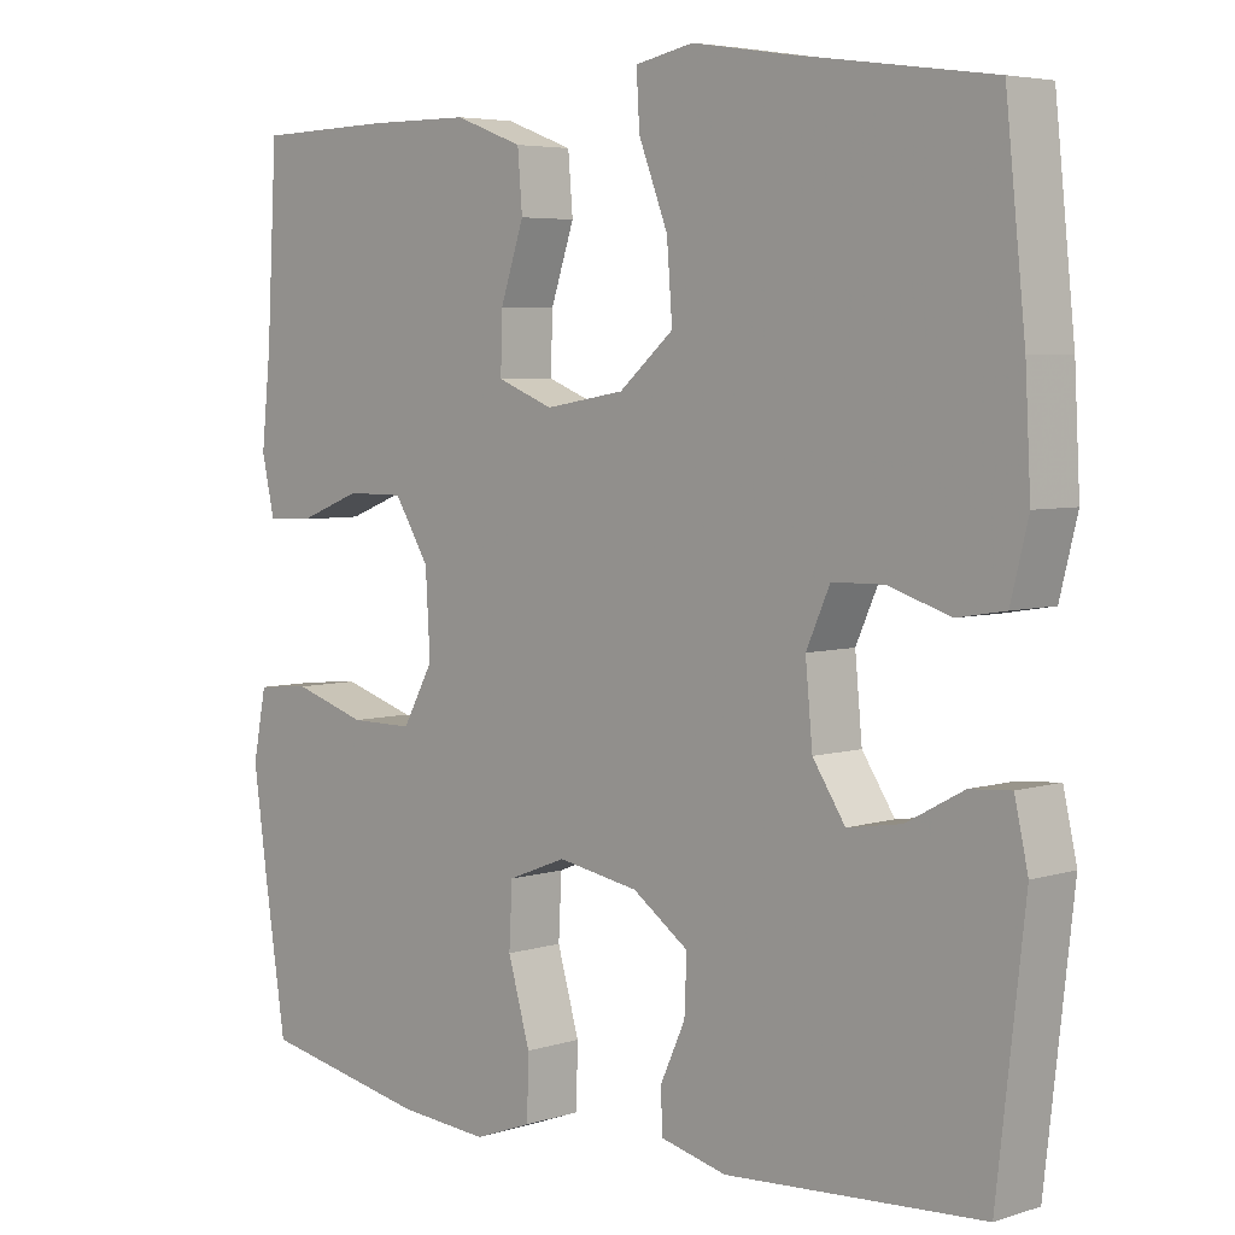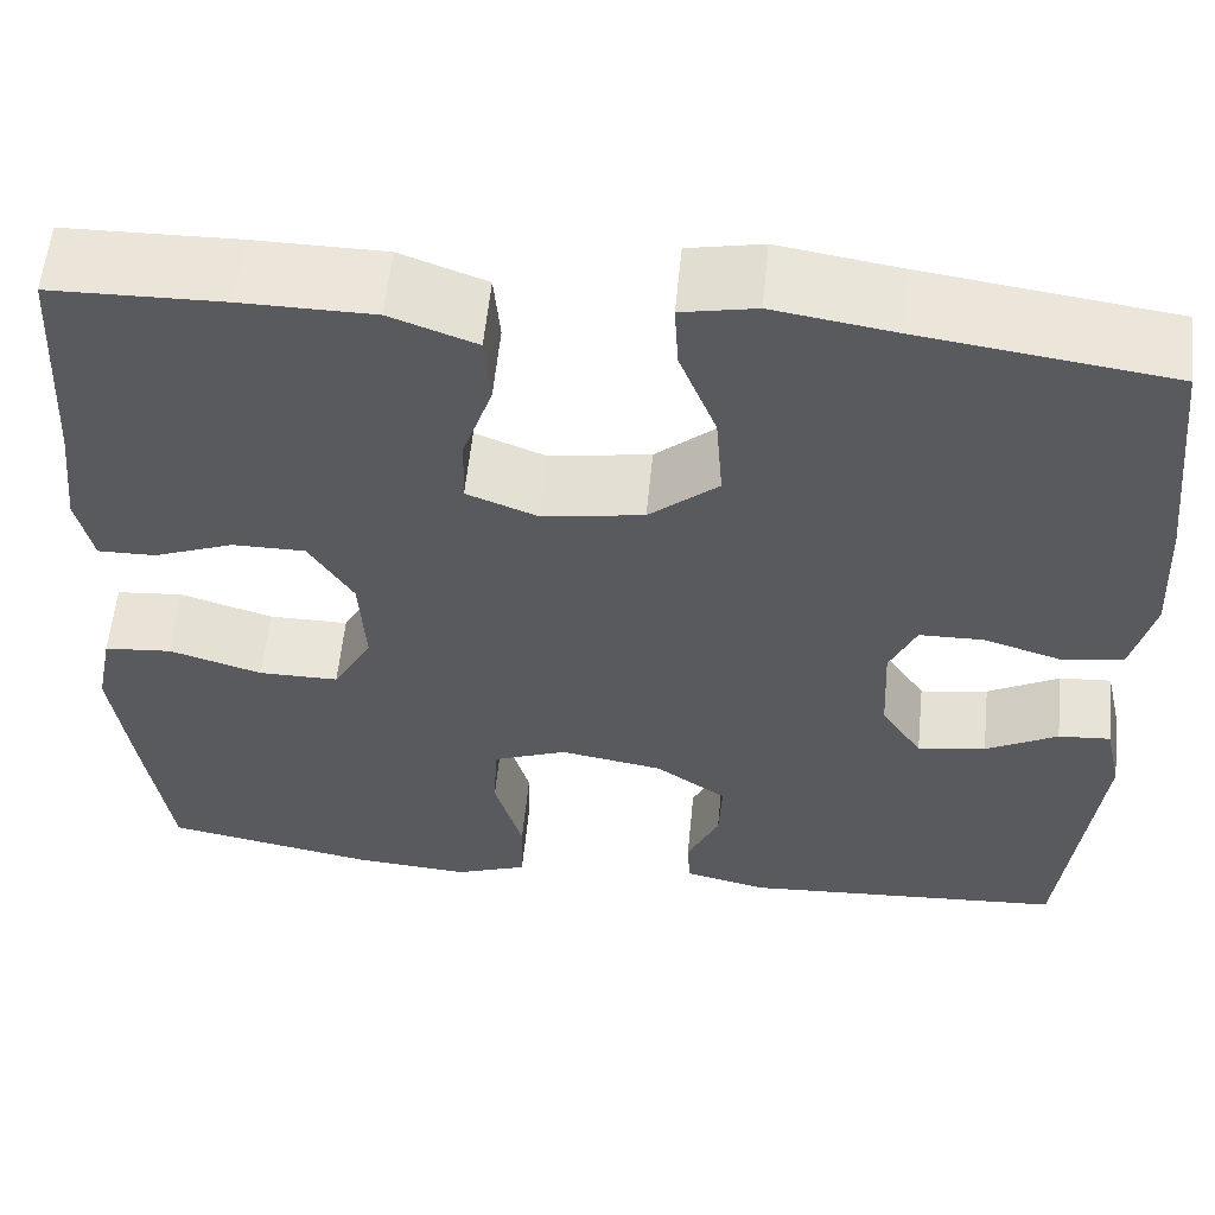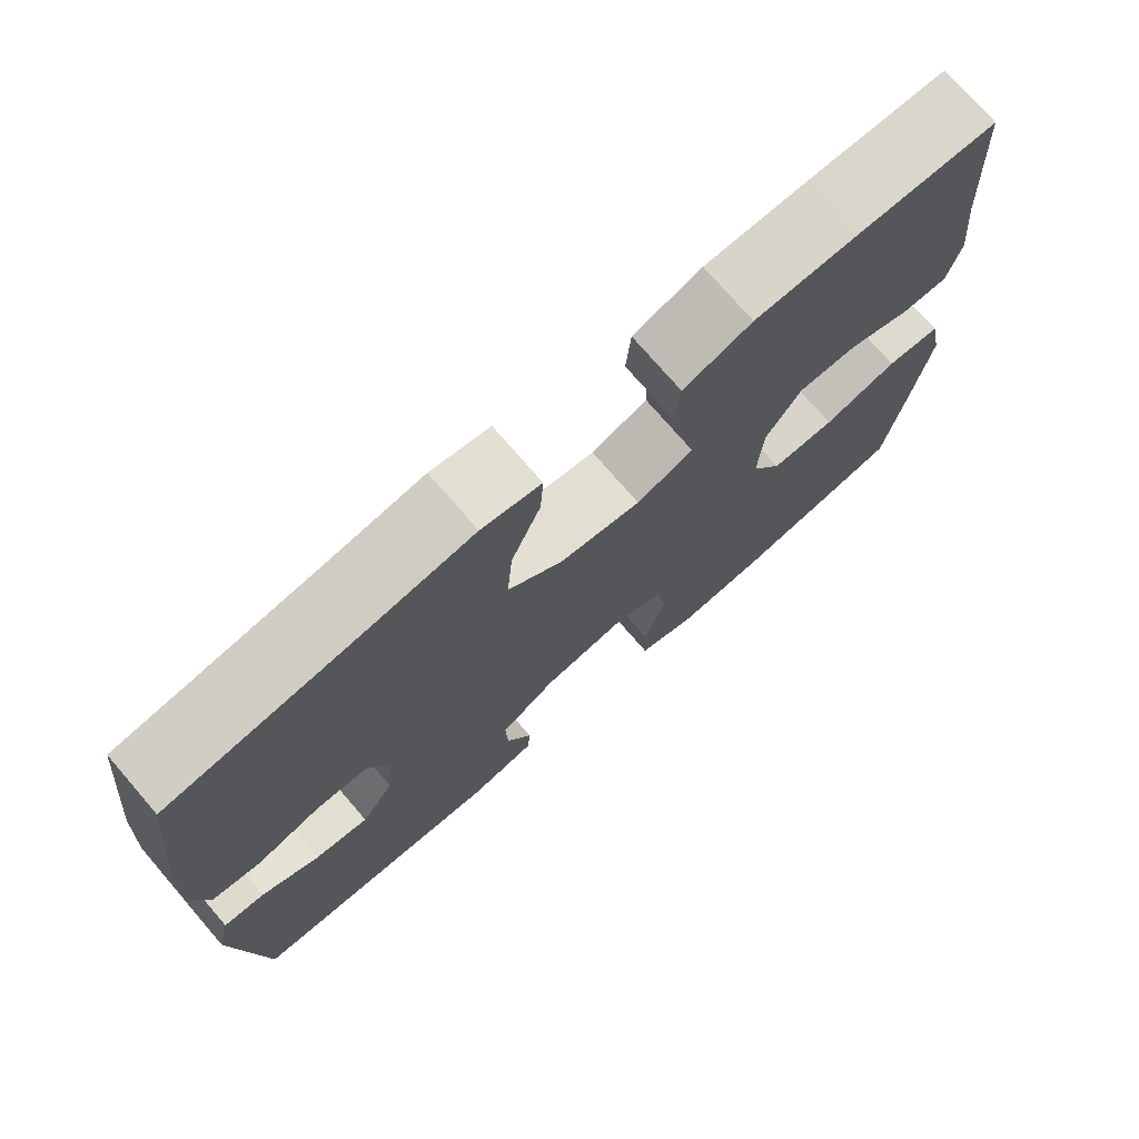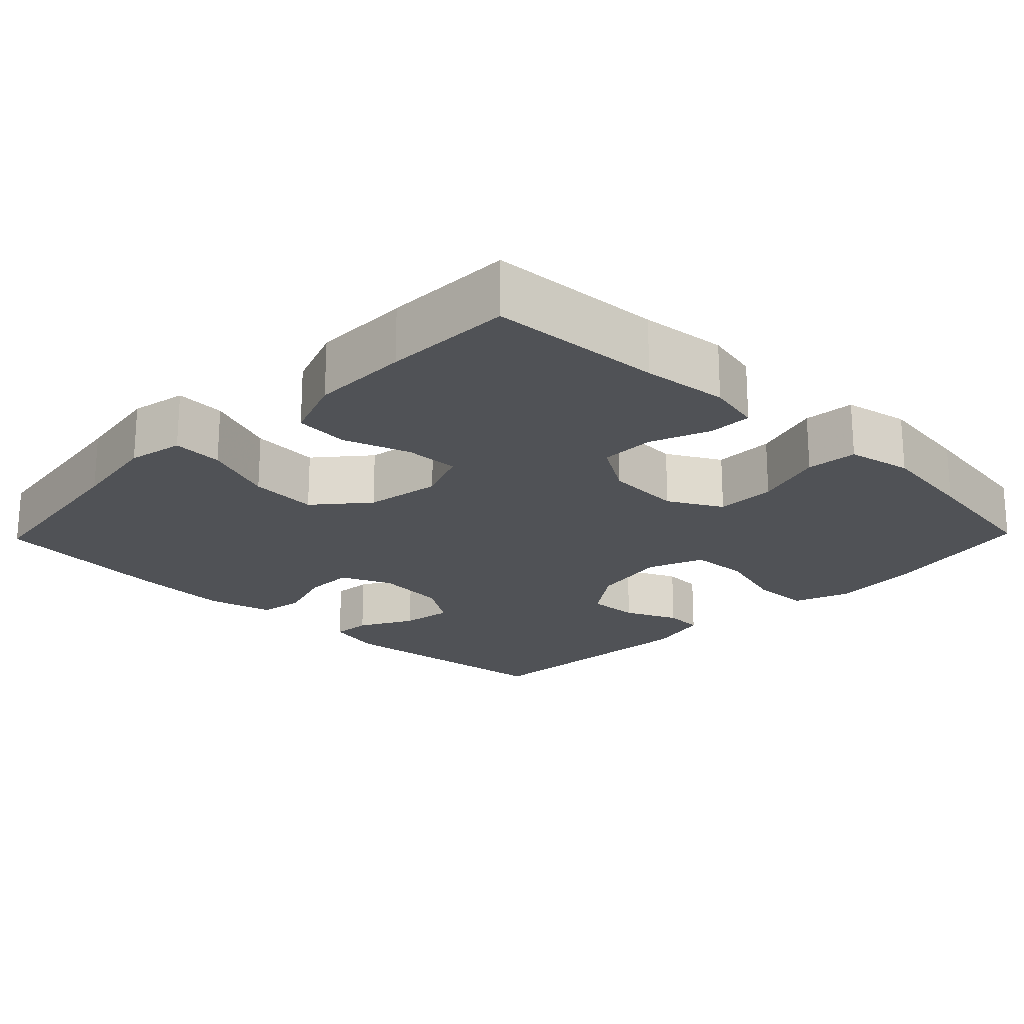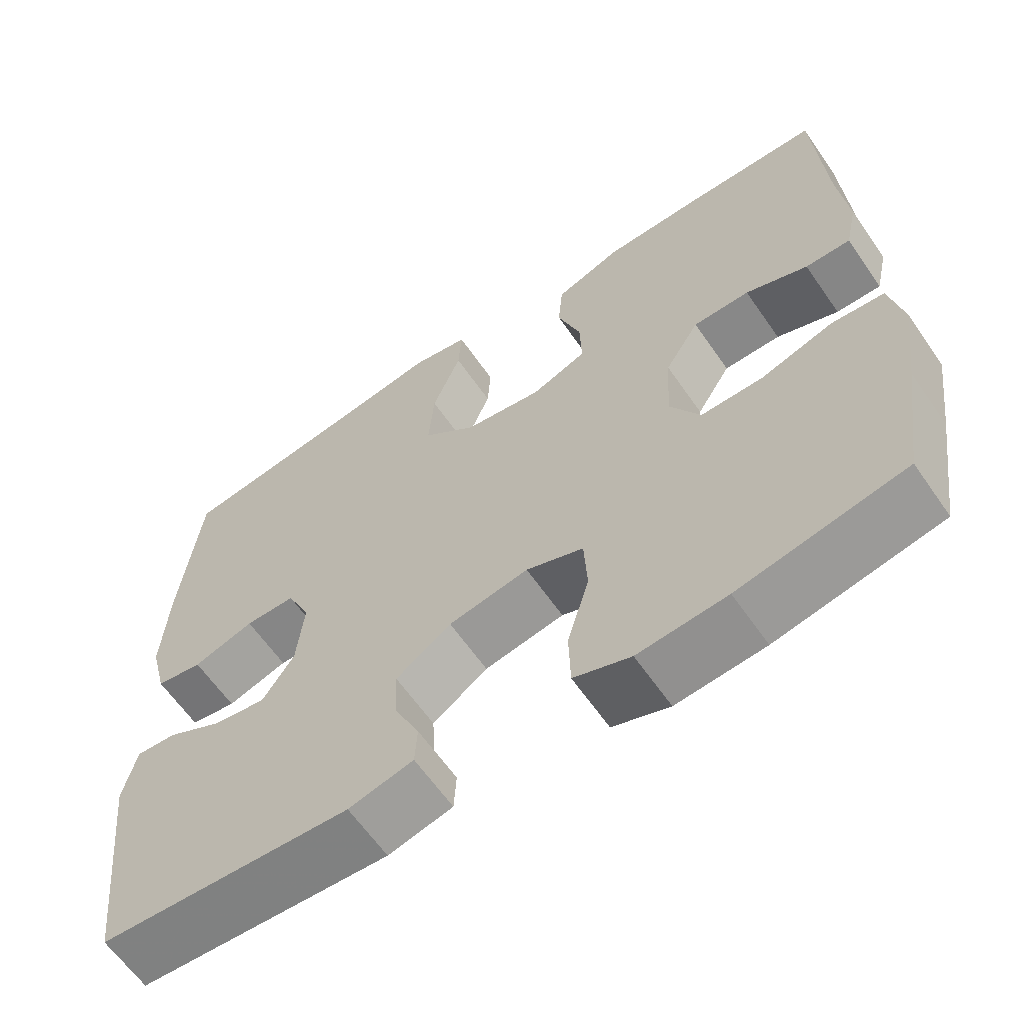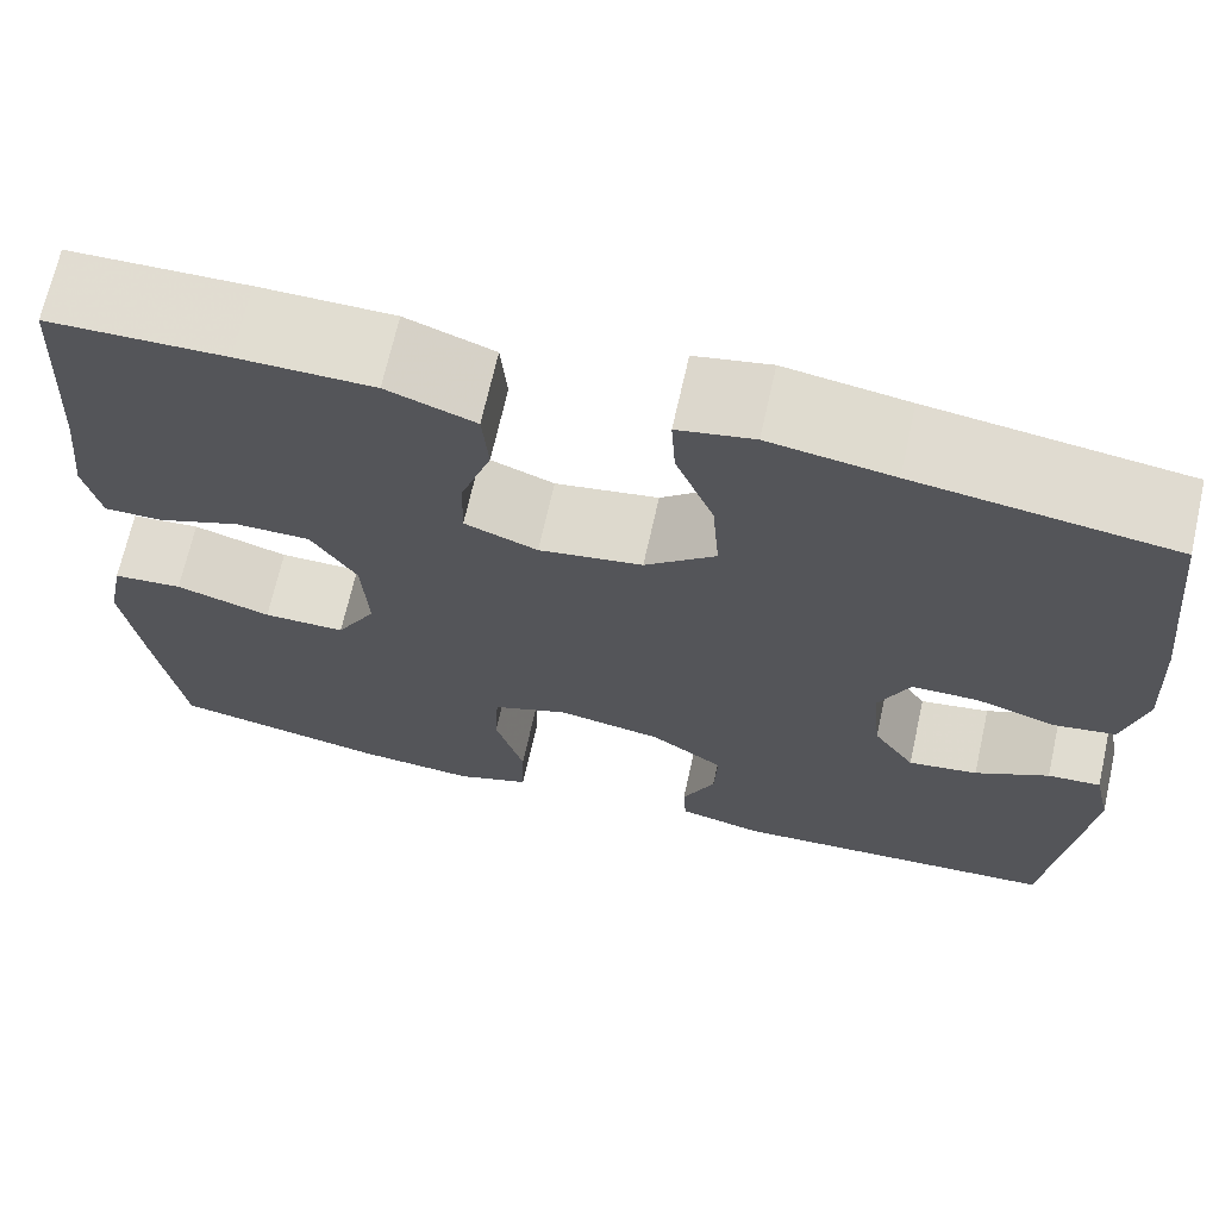
<metadata>
{"format":"obj","ext":"obj","renderer":"f3d","projection":"perspective","resolution":1024,"background":"white","views":[{"elev":5.0,"azim":-134.8,"up":"+Z"},{"elev":57.9,"azim":-174.3,"up":"+Z"},{"elev":74.8,"azim":-40.8,"up":"+Z"},{"elev":-20.9,"azim":45.9,"up":"+Y"},{"elev":-62.8,"azim":34.7,"up":"+Z"},{"elev":68.8,"azim":-167.4,"up":"+Z"}]}
</metadata>
<code>
v -0.5 0.07 -0.5
v -0.535 0.07 -0.19
v -0.518 0.07 -0.114
v -0.466 0.07 -0.118
v -0.394 0.07 -0.157
v -0.326 0.07 -0.168
v -0.285 0.07 -0.106
v -0.276 0.07 -0.011
v -0.306 0.07 0.056
v -0.371 0.07 0.057
v -0.45 0.07 0.032
v -0.51 0.07 0.042
v -0.532 0.07 0.13
v -0.525 0.07 0.262
v -0.5 0.07 0.5
v -0.25 0.07 0.535
v -0.13 0.07 0.554
v -0.056 0.07 0.539
v -0.06 0.07 0.472
v -0.097 0.07 0.377
v -0.104 0.07 0.286
v -0.035 0.07 0.227
v 0.066 0.07 0.21
v 0.137 0.07 0.238
v 0.135 0.07 0.31
v 0.105 0.07 0.399
v 0.111 0.07 0.471
v 0.197 0.07 0.503
v 0.328 0.07 0.504
v 0.5 0.07 0.5
v 0.513 0.07 0.269
v 0.525 0.07 0.155
v 0.509 0.07 0.083
v 0.451 0.07 0.084
v 0.371 0.07 0.115
v 0.298 0.07 0.115
v 0.254 0.07 0.044
v 0.248 0.07 -0.058
v 0.287 0.07 -0.129
v 0.367 0.07 -0.129
v 0.46 0.07 -0.1
v 0.528 0.07 -0.106
v 0.545 0.07 -0.192
v 0.527 0.07 -0.322
v 0.5 0.07 -0.5
v 0.288 0.07 -0.541
v 0.174 0.07 -0.55
v 0.101 0.07 -0.523
v 0.099 0.07 -0.446
v 0.127 0.07 -0.349
v 0.123 0.07 -0.271
v 0.049 0.07 -0.242
v -0.054 0.07 -0.26
v -0.125 0.07 -0.31
v -0.122 0.07 -0.379
v -0.09 0.07 -0.449
v -0.093 0.07 -0.501
v -0.176 0.07 -0.521
v -0.5 0 -0.5
v -0.535 0 -0.19
v -0.518 0 -0.114
v -0.466 0 -0.118
v -0.394 0 -0.157
v -0.326 0 -0.168
v -0.285 0 -0.106
v -0.276 0 -0.011
v -0.306 0 0.056
v -0.371 0 0.057
v -0.45 0 0.032
v -0.51 0 0.042
v -0.532 0 0.13
v -0.525 0 0.262
v -0.5 0 0.5
v -0.25 0 0.535
v -0.13 0 0.554
v -0.056 0 0.539
v -0.06 0 0.472
v -0.097 0 0.377
v -0.104 0 0.286
v -0.035 0 0.227
v 0.066 0 0.21
v 0.137 0 0.238
v 0.135 0 0.31
v 0.105 0 0.399
v 0.111 0 0.471
v 0.197 0 0.503
v 0.328 0 0.504
v 0.5 0 0.5
v 0.513 0 0.269
v 0.525 0 0.155
v 0.509 0 0.083
v 0.451 0 0.084
v 0.371 0 0.115
v 0.298 0 0.115
v 0.254 0 0.044
v 0.248 0 -0.058
v 0.287 0 -0.129
v 0.367 0 -0.129
v 0.46 0 -0.1
v 0.528 0 -0.106
v 0.545 0 -0.192
v 0.527 0 -0.322
v 0.5 0 -0.5
v 0.288 0 -0.541
v 0.174 0 -0.55
v 0.101 0 -0.523
v 0.099 0 -0.446
v 0.127 0 -0.349
v 0.123 0 -0.271
v 0.049 0 -0.242
v -0.054 0 -0.26
v -0.125 0 -0.31
v -0.122 0 -0.379
v -0.09 0 -0.449
v -0.093 0 -0.501
v -0.176 0 -0.521
f 3 4 5
f 2 3 5
f 1 2 5
f 58 1 5
f 57 58 5
f 56 57 5
f 55 56 5
f 54 55 5 6
f 53 54 6 7
f 52 53 7 8
f 51 52 8 9
f 48 49 50
f 47 48 50
f 46 47 50
f 45 46 50
f 44 45 50
f 43 44 50
f 42 43 50
f 41 42 50
f 40 41 50
f 39 40 50 51
f 38 39 51 9
f 33 34 35
f 32 33 35
f 31 32 35
f 31 35 36
f 30 31 36
f 29 30 36
f 28 29 36
f 27 28 36
f 26 27 36
f 25 26 36
f 24 25 36 37
f 18 19 20
f 17 18 20
f 16 17 20
f 16 20 21
f 15 16 21
f 14 15 21
f 13 14 21
f 12 13 21
f 11 12 21
f 10 11 21
f 9 10 21 22
f 37 38 9
f 24 37 9
f 23 24 9
f 9 22 23
f 63 62 61
f 63 61 60
f 63 60 59
f 63 59 116
f 63 116 115
f 63 115 114
f 63 114 113
f 64 63 113 112
f 65 64 112 111
f 66 65 111 110
f 67 66 110 109
f 108 107 106
f 108 106 105
f 108 105 104
f 108 104 103
f 108 103 102
f 108 102 101
f 108 101 100
f 108 100 99
f 108 99 98
f 109 108 98 97
f 67 109 97 96
f 93 92 91
f 93 91 90
f 93 90 89
f 94 93 89
f 94 89 88
f 94 88 87
f 94 87 86
f 94 86 85
f 94 85 84
f 94 84 83
f 95 94 83 82
f 78 77 76
f 78 76 75
f 78 75 74
f 79 78 74
f 79 74 73
f 79 73 72
f 79 72 71
f 79 71 70
f 79 70 69
f 79 69 68
f 80 79 68 67
f 67 96 95
f 67 95 82
f 67 82 81
f 81 80 67
f 1 59 60 2
f 2 60 61 3
f 3 61 62 4
f 4 62 63 5
f 5 63 64 6
f 6 64 65 7
f 7 65 66 8
f 8 66 67 9
f 9 67 68 10
f 10 68 69 11
f 11 69 70 12
f 12 70 71 13
f 13 71 72 14
f 14 72 73 15
f 15 73 74 16
f 16 74 75 17
f 17 75 76 18
f 18 76 77 19
f 19 77 78 20
f 20 78 79 21
f 21 79 80 22
f 22 80 81 23
f 23 81 82 24
f 24 82 83 25
f 25 83 84 26
f 26 84 85 27
f 27 85 86 28
f 28 86 87 29
f 29 87 88 30
f 30 88 89 31
f 31 89 90 32
f 32 90 91 33
f 33 91 92 34
f 34 92 93 35
f 35 93 94 36
f 36 94 95 37
f 37 95 96 38
f 38 96 97 39
f 39 97 98 40
f 40 98 99 41
f 41 99 100 42
f 42 100 101 43
f 43 101 102 44
f 44 102 103 45
f 45 103 104 46
f 46 104 105 47
f 47 105 106 48
f 48 106 107 49
f 49 107 108 50
f 50 108 109 51
f 51 109 110 52
f 52 110 111 53
f 53 111 112 54
f 54 112 113 55
f 55 113 114 56
f 56 114 115 57
f 57 115 116 58
f 58 116 59 1

</code>
